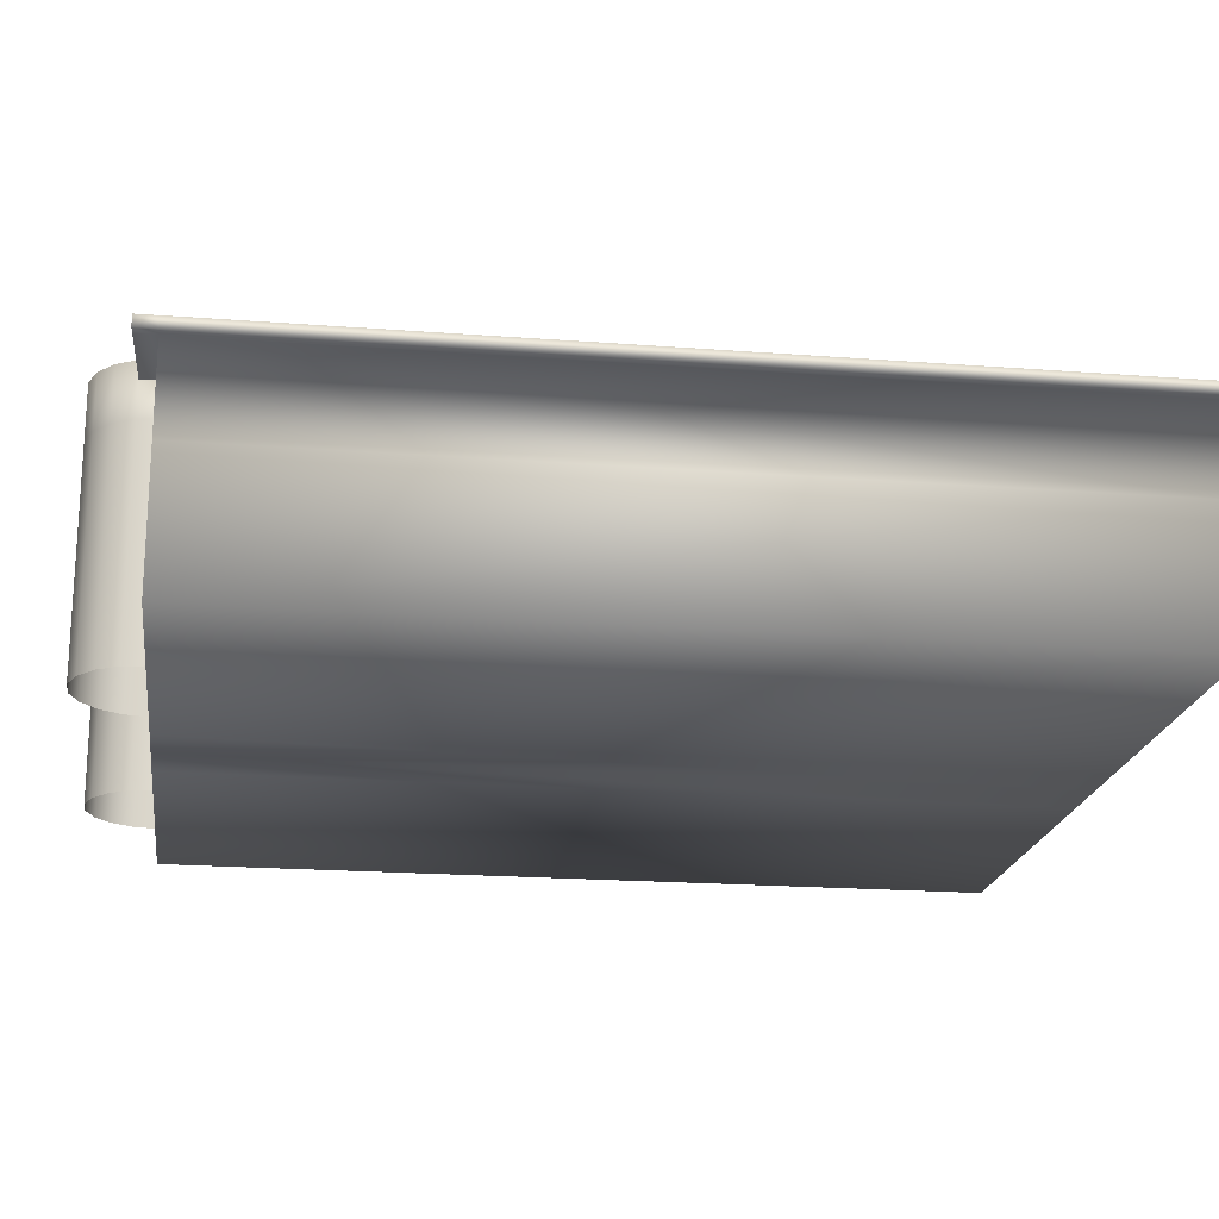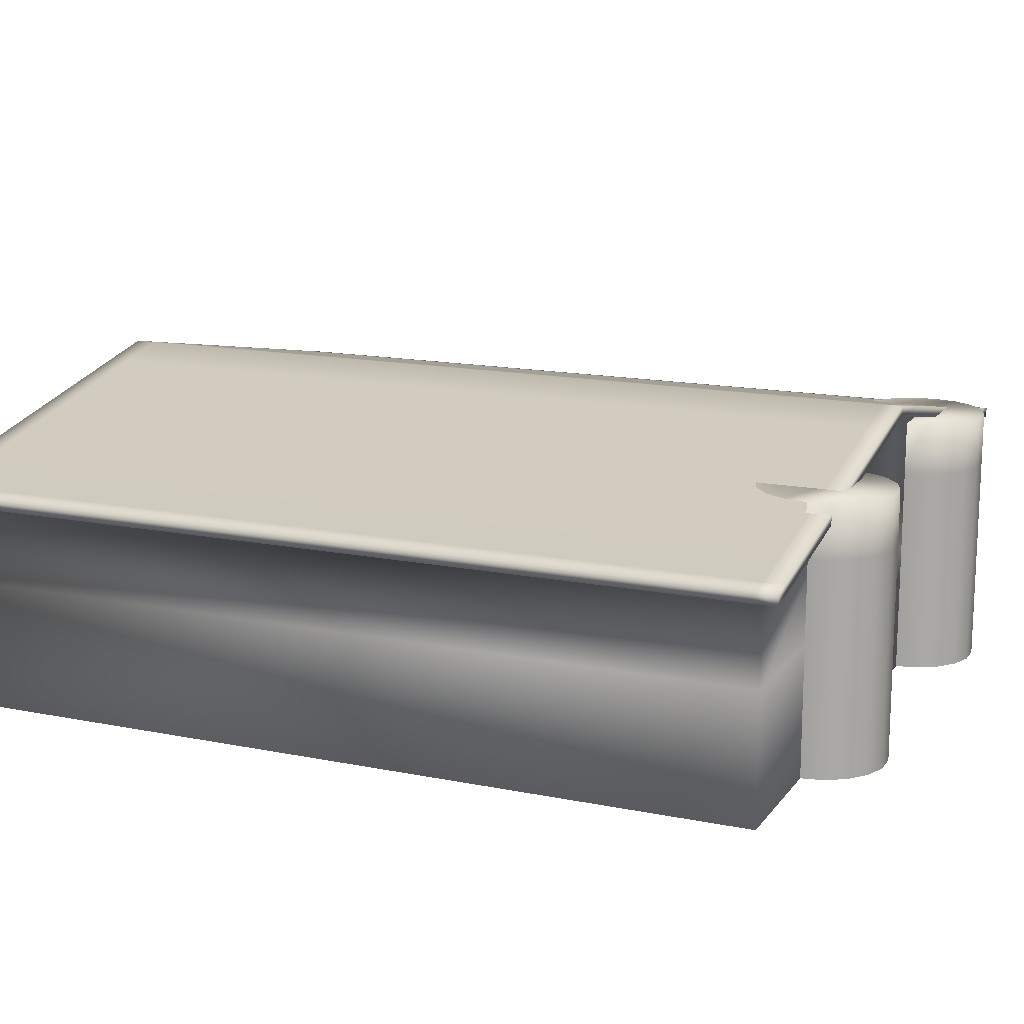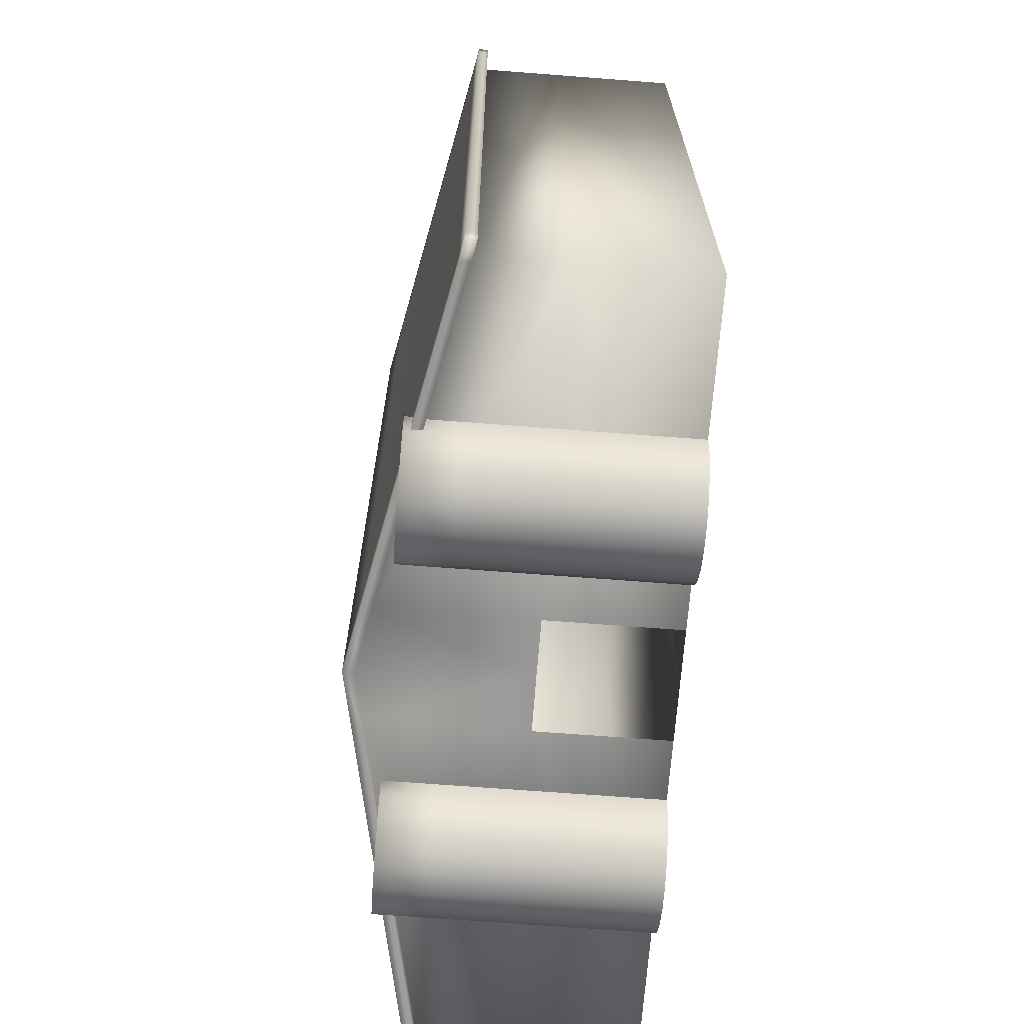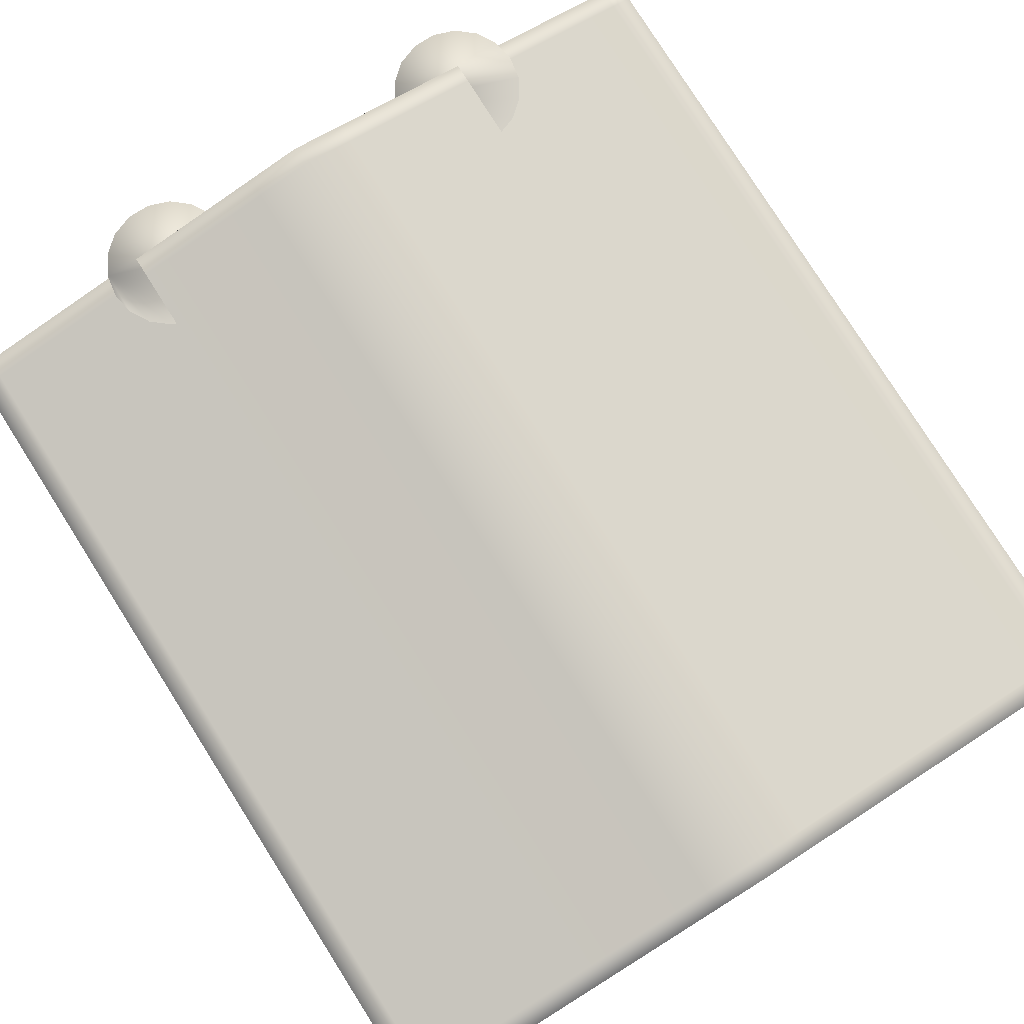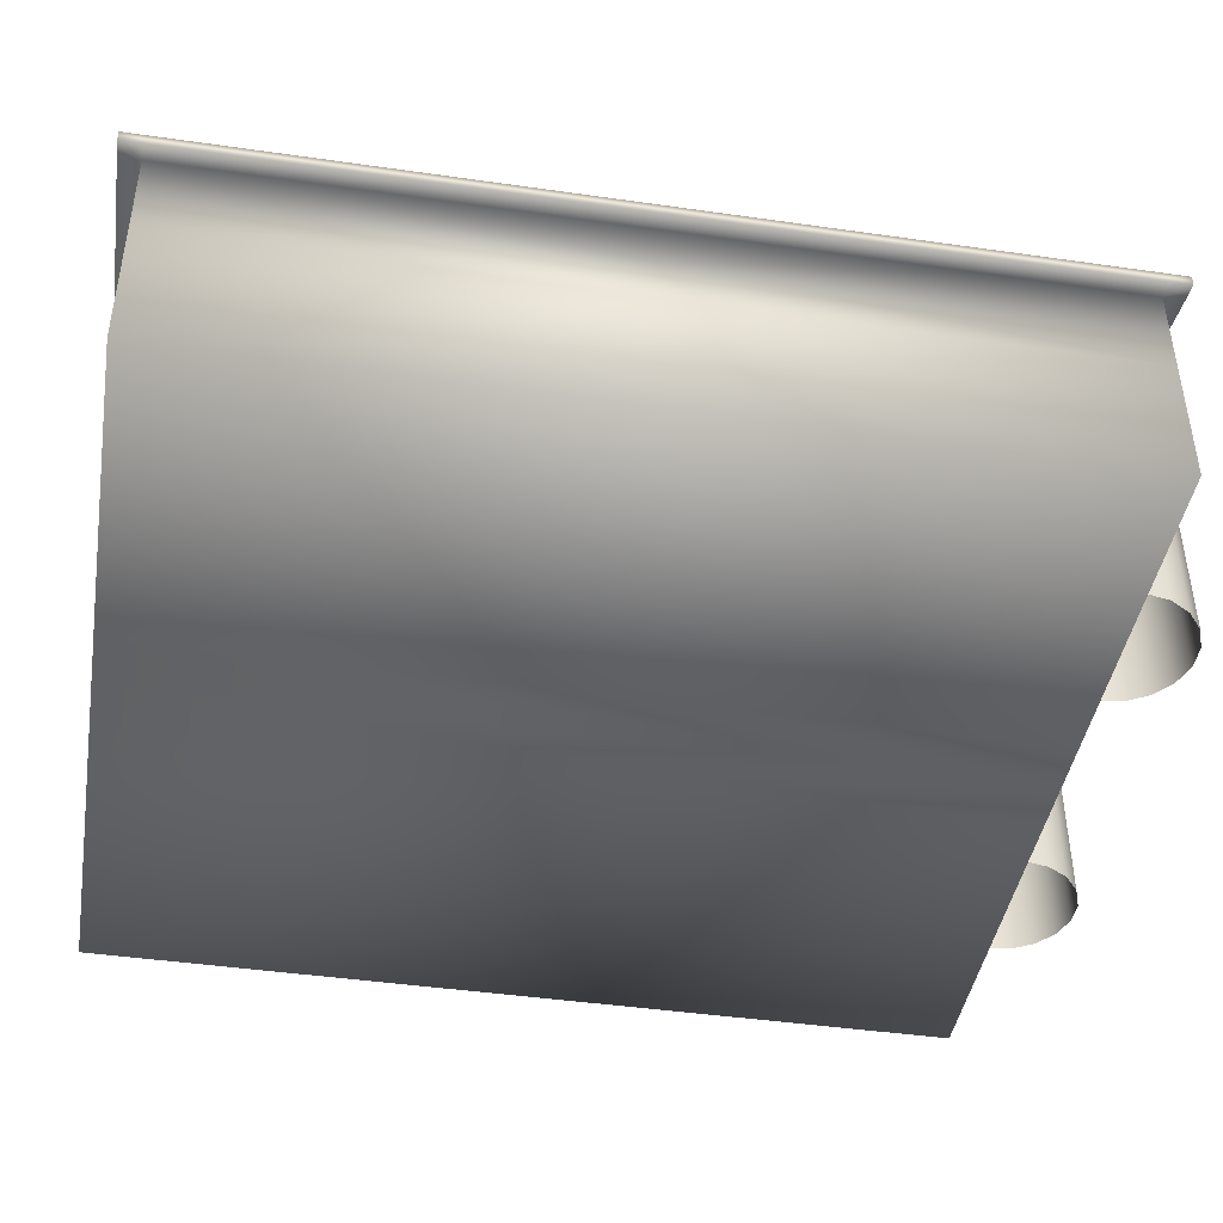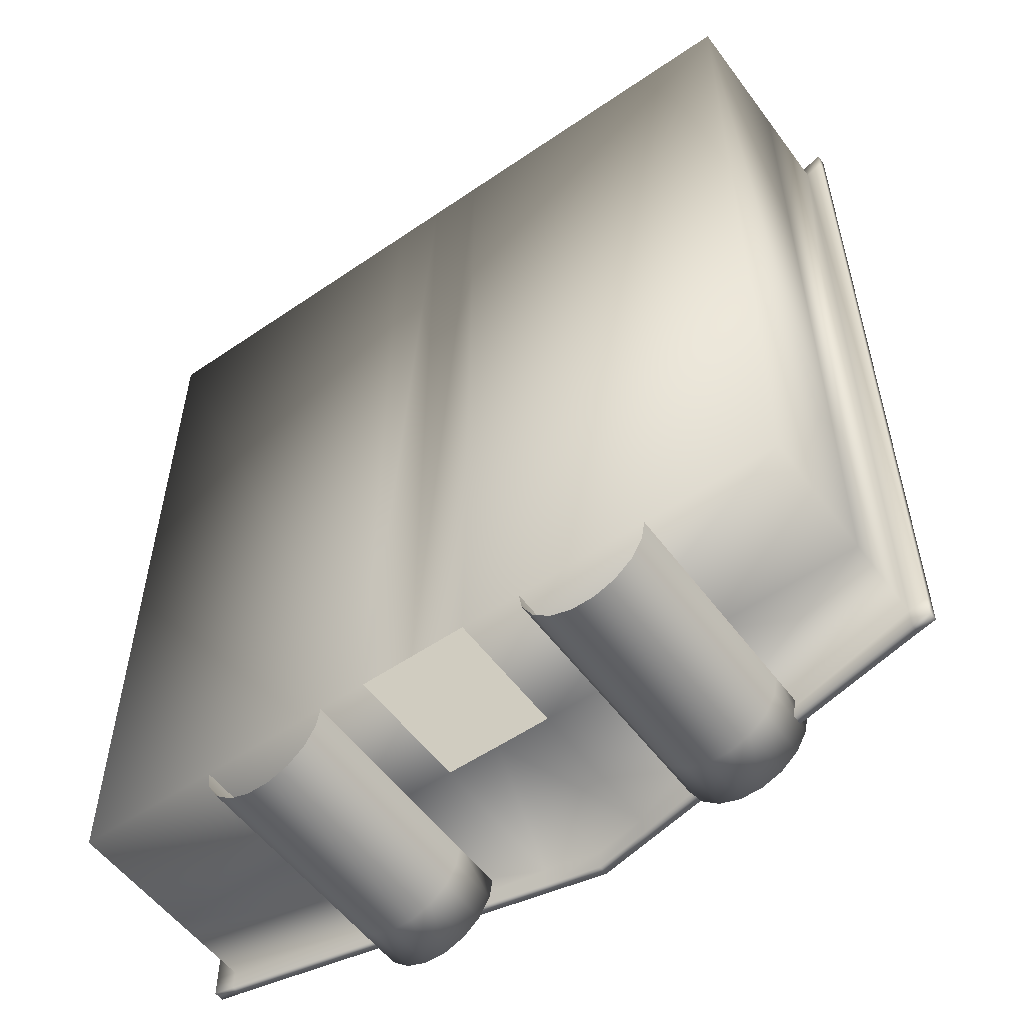
<metadata>
{"format":"obj","ext":"obj","renderer":"f3d","projection":"perspective","resolution":1024,"background":"white","views":[{"elev":-19.9,"azim":-98.1,"up":"+Y"},{"elev":14.8,"azim":113.6,"up":"+Y"},{"elev":-68.6,"azim":-94.4,"up":"+Z"},{"elev":79.7,"azim":-32.4,"up":"+Y"},{"elev":-43.7,"azim":80.4,"up":"+Y"},{"elev":-55.0,"azim":35.9,"up":"+Z"}]}
</metadata>
<code>
v  -692.7 -0 760.5
v  -692.7 0 -760.5
v  -99.01 0 -760.5
v  -99.01 -0 760.5
v  -692.7 407.7 760.5
v  -99.01 528.5 760.5
v  -99.01 528.5 -760.5
v  -692.7 407.7 -760.5
v  -99.01 234.1 760.5
v  -692.7 232.3 760.5
v  692.7 -0 760.5
v  692.7 0 -760.5
v  692.7 232.3 -760.5
v  692.7 232.3 760.5
v  101.1 0 -760.5
v  101.1 234.1 -760.5
v  -692.7 232.3 -760.5
v  0 0 -760.5
v  101.1 -0 760.5
v  0 -0 760.5
v  0 548.6 760.5
v  101.1 528.1 760.5
v  101.1 528.1 -760.5
v  0 548.6 -760.5
v  101.1 234.1 760.5
v  0 234.4 760.5
v  -692.7 388.6 796.1
v  -99.01 509.3 796.1
v  -99.01 528.5 796.1
v  -692.7 407.7 796.1
v  0 529.5 796.1
v  101.1 508.9 796.1
v  101.1 528.1 796.1
v  0 548.6 796.1
v  728.4 382 760.5
v  728.4 382 -760.5
v  728.4 401.1 -760.5
v  728.4 401.1 760.5
v  692.7 388.6 -796.1
v  101.1 508.9 -796.1
v  101.1 528.1 -796.1
v  692.7 407.7 -796.1
v  0 529.5 -796.1
v  -99.01 509.3 -796.1
v  -99.01 528.5 -796.1
v  0 548.6 -796.1
v  -728.4 382 -760.5
v  -728.4 382 760.5
v  -728.4 401.1 760.5
v  -728.4 401.1 -760.5
v  -692.7 388.6 760.5
v  -99.01 509.3 760.5
v  0 529.5 760.5
v  101.1 508.9 760.5
v  728.4 401.1 796.1
v  728.4 382 796.1
v  692.7 407.7 760.5
v  692.7 407.7 796.1
v  -728.4 382 796.1
v  -728.4 401.1 796.1
v  692.7 388.6 -760.5
v  101.1 508.9 -760.5
v  0 529.5 -760.5
v  -99.01 509.3 -760.5
v  -728.4 401.1 -796.1
v  -728.4 382 -796.1
v  -692.7 407.7 -796.1
v  728.4 382 -796.1
v  728.4 401.1 -796.1
v  692.7 388.6 760.5
v  692.7 407.7 -760.5
v  692.7 388.6 796.1
v  -692.7 388.6 -760.5
v  -692.7 388.6 -796.1
v  450.8 0 -755.9
v  443.5 0 -797
v  443.5 95.17 -797
v  450.8 95.17 -755.9
v  422.7 0 -833.2
v  422.7 95.17 -833.2
v  390.7 0 -860
v  390.7 95.17 -860
v  351.4 0 -874.3
v  351.4 95.17 -874.3
v  309.7 0 -874.3
v  309.7 95.17 -874.3
v  270.4 0 -860
v  270.4 95.17 -860
v  238.5 0 -833.2
v  238.5 95.17 -833.2
v  217.6 0 -797
v  217.6 95.17 -797
v  210.3 0 -755.9
v  210.3 95.17 -755.9
v  443.5 190.3 -797
v  450.8 190.3 -755.9
v  422.7 190.3 -833.2
v  390.7 190.3 -860
v  351.4 190.3 -874.3
v  309.7 190.3 -874.3
v  270.4 190.3 -860
v  238.5 190.3 -833.2
v  217.6 190.3 -797
v  210.3 190.3 -755.9
v  443.5 285.5 -797
v  450.8 285.5 -755.9
v  422.7 285.5 -833.2
v  390.7 285.5 -860
v  351.4 285.5 -874.3
v  309.7 285.5 -874.3
v  270.4 285.5 -860
v  238.5 285.5 -833.2
v  217.6 285.5 -797
v  210.3 285.5 -755.9
v  443.5 380.7 -797
v  450.8 380.7 -755.9
v  422.7 380.7 -833.2
v  390.7 380.7 -860
v  351.4 380.7 -874.3
v  309.7 380.7 -874.3
v  270.4 380.7 -860
v  238.5 380.7 -833.2
v  217.6 380.7 -797
v  210.3 380.7 -755.9
v  443.5 475.8 -797
v  450.8 475.8 -755.9
v  422.7 475.8 -833.2
v  390.7 475.8 -860
v  351.4 475.8 -874.3
v  309.7 475.8 -874.3
v  270.4 475.8 -860
v  238.5 475.8 -833.2
v  217.6 475.8 -797
v  210.3 475.8 -755.9
v  217.6 475.8 -714.8
v  238.5 475.8 -678.6
v  270.4 475.8 -651.8
v  309.7 475.8 -637.5
v  351.4 475.8 -637.5
v  390.7 475.8 -651.8
v  422.7 475.8 -678.6
v  443.5 475.8 -714.8
v  -186.5 0 -755.9
v  -193.8 0 -797
v  -193.8 95.17 -797
v  -186.5 95.17 -755.9
v  -214.6 0 -833.2
v  -214.6 95.17 -833.2
v  -246.6 0 -860
v  -246.6 95.17 -860
v  -285.9 0 -874.3
v  -285.9 95.17 -874.3
v  -327.6 0 -874.3
v  -327.6 95.17 -874.3
v  -366.9 0 -860
v  -366.9 95.17 -860
v  -398.9 0 -833.2
v  -398.9 95.17 -833.2
v  -419.7 0 -797
v  -419.7 95.17 -797
v  -427 0 -755.9
v  -427 95.17 -755.9
v  -193.8 190.3 -797
v  -186.5 190.3 -755.9
v  -214.6 190.3 -833.2
v  -246.6 190.3 -860
v  -285.9 190.3 -874.3
v  -327.6 190.3 -874.3
v  -366.9 190.3 -860
v  -398.9 190.3 -833.2
v  -419.7 190.3 -797
v  -427 190.3 -755.9
v  -193.8 285.5 -797
v  -186.5 285.5 -755.9
v  -214.6 285.5 -833.2
v  -246.6 285.5 -860
v  -285.9 285.5 -874.3
v  -327.6 285.5 -874.3
v  -366.9 285.5 -860
v  -398.9 285.5 -833.2
v  -419.7 285.5 -797
v  -427 285.5 -755.9
v  -193.8 380.7 -797
v  -186.5 380.7 -755.9
v  -214.6 380.7 -833.2
v  -246.6 380.7 -860
v  -285.9 380.7 -874.3
v  -327.6 380.7 -874.3
v  -366.9 380.7 -860
v  -398.9 380.7 -833.2
v  -419.7 380.7 -797
v  -427 380.7 -755.9
v  -193.8 475.8 -797
v  -186.5 475.8 -755.9
v  -214.6 475.8 -833.2
v  -246.6 475.8 -860
v  -285.9 475.8 -874.3
v  -327.6 475.8 -874.3
v  -366.9 475.8 -860
v  -398.9 475.8 -833.2
v  -419.7 475.8 -797
v  -427 475.8 -755.9
v  -419.7 475.8 -714.8
v  -398.9 475.8 -678.6
v  -366.9 475.8 -651.8
v  -327.6 475.8 -637.5
v  -285.9 475.8 -637.5
v  -246.6 475.8 -651.8
v  -214.6 475.8 -678.6
v  -193.8 475.8 -714.8
v  0 234.4 -760.5
v  -99.01 234.1 -760.5
o House
g House
f 1 2 3 4
f 5 6 7 8
f 1 4 9 10
f 11 12 13 14
f 12 15 16 13
f 2 1 10 17
f 18 15 19 20
f 21 22 23 24
f 20 19 25 26
f 27 28 29 30
f 31 32 33 34
f 35 36 37 38
f 39 40 41 42
f 43 44 45 46
f 47 48 49 50
f 51 52 28 27
f 53 54 32 31
f 35 38 55 56
f 57 22 33 58
f 21 6 29 34
f 49 48 59 60
f 61 62 40 39
f 63 64 44 43
f 47 50 65 66
f 8 7 45 67
f 24 23 41 46
f 37 36 68 69
f 70 61 36 35
f 61 39 68 36
f 39 42 69 68
f 42 71 37 69
f 71 57 38 37
f 57 58 55 38
f 58 72 56 55
f 72 70 35 56
f 73 51 48 47
f 51 27 59 48
f 27 30 60 59
f 30 5 49 60
f 5 8 50 49
f 8 67 65 50
f 67 74 66 65
f 74 73 47 66
f 75 76 77 78
f 76 79 80 77
f 79 81 82 80
f 81 83 84 82
f 83 85 86 84
f 85 87 88 86
f 87 89 90 88
f 89 91 92 90
f 91 93 94 92
f 78 77 95 96
f 77 80 97 95
f 80 82 98 97
f 82 84 99 98
f 84 86 100 99
f 86 88 101 100
f 88 90 102 101
f 90 92 103 102
f 92 94 104 103
f 96 95 105 106
f 95 97 107 105
f 97 98 108 107
f 98 99 109 108
f 99 100 110 109
f 100 101 111 110
f 101 102 112 111
f 102 103 113 112
f 103 104 114 113
f 106 105 115 116
f 105 107 117 115
f 107 108 118 117
f 108 109 119 118
f 109 110 120 119
f 110 111 121 120
f 111 112 122 121
f 112 113 123 122
f 113 114 124 123
f 116 115 125 126
f 115 117 127 125
f 117 118 128 127
f 118 119 129 128
f 119 120 130 129
f 120 121 131 130
f 121 122 132 131
f 122 123 133 132
f 123 124 134 133
f 133 134 135 136 137 138 139 140 141 142 126 125 127 128 129 130 131 132
f 143 144 145 146
f 144 147 148 145
f 147 149 150 148
f 149 151 152 150
f 151 153 154 152
f 153 155 156 154
f 155 157 158 156
f 157 159 160 158
f 159 161 162 160
f 146 145 163 164
f 145 148 165 163
f 148 150 166 165
f 150 152 167 166
f 152 154 168 167
f 154 156 169 168
f 156 158 170 169
f 158 160 171 170
f 160 162 172 171
f 164 163 173 174
f 163 165 175 173
f 165 166 176 175
f 166 167 177 176
f 167 168 178 177
f 168 169 179 178
f 169 170 180 179
f 170 171 181 180
f 171 172 182 181
f 174 173 183 184
f 173 175 185 183
f 175 176 186 185
f 176 177 187 186
f 177 178 188 187
f 178 179 189 188
f 179 180 190 189
f 180 181 191 190
f 181 182 192 191
f 184 183 193 194
f 183 185 195 193
f 185 186 196 195
f 186 187 197 196
f 187 188 198 197
f 188 189 199 198
f 189 190 200 199
f 190 191 201 200
f 191 192 202 201
f 201 202 203 204 205 206 207 208 209 210 194 193 195 196 197 198 199 200
f 26 53 52 9
f 13 61 70 14
f 211 63 62 16
f 10 51 73 17
f 14 70 54 25
f 17 73 64 212
f 15 12 11 19
f 22 57 71 23
f 19 11 14 25
f 32 72 58 33
f 40 43 46 41
f 54 70 72 32
f 22 21 34 33
f 62 63 43 40
f 23 71 42 41
f 62 61 13 16
f 54 53 26 25
f 3 18 20 4
f 6 21 24 7
f 4 20 26 9
f 3 2 17 212
f 28 31 34 29
f 44 74 67 45
f 52 53 31 28
f 6 5 30 29
f 64 73 74 44
f 7 24 46 45
f 52 51 10 9
f 64 63 211 212

</code>
